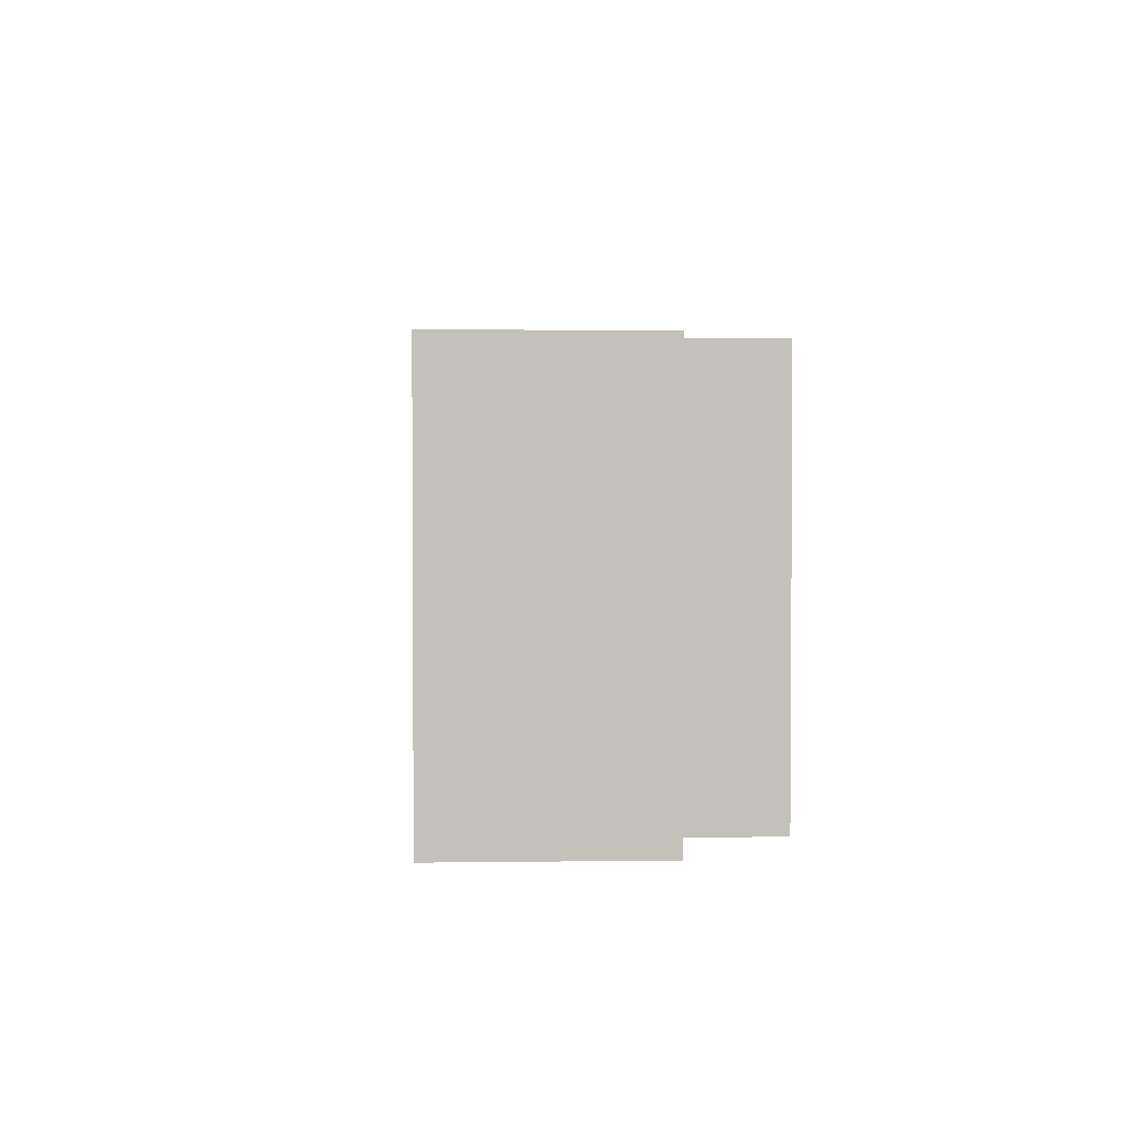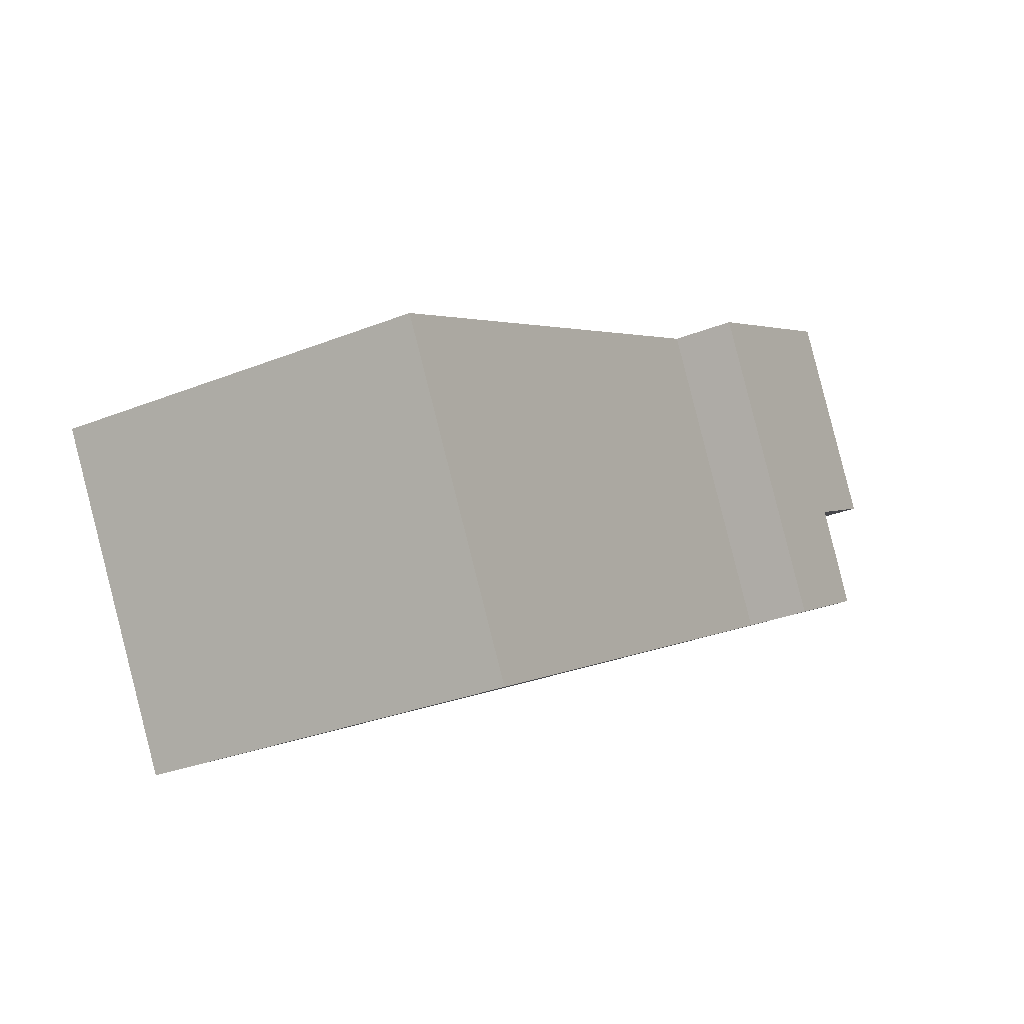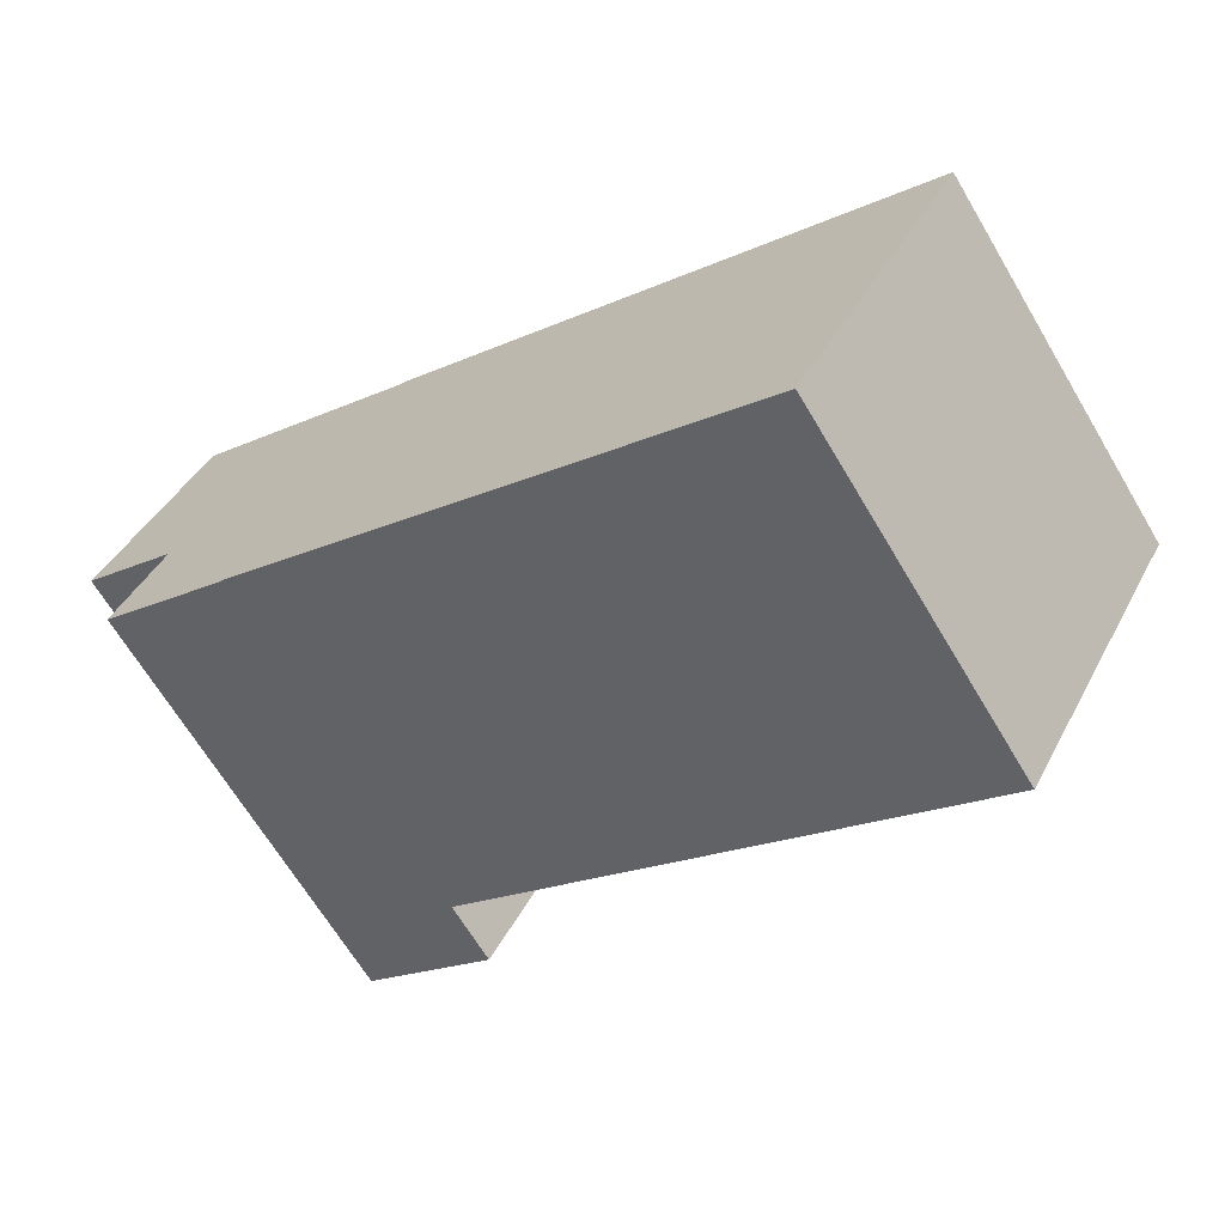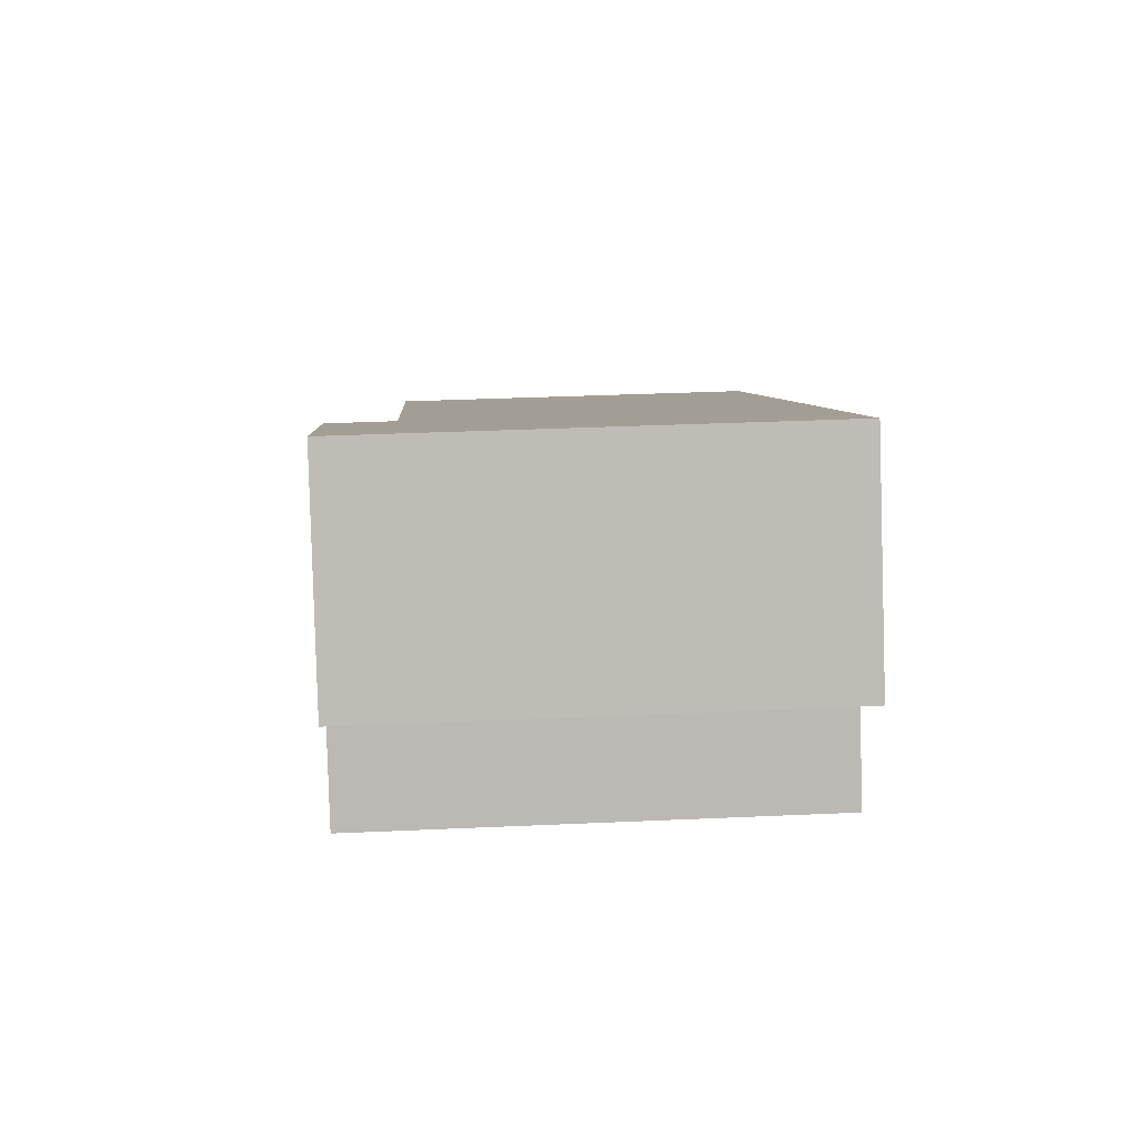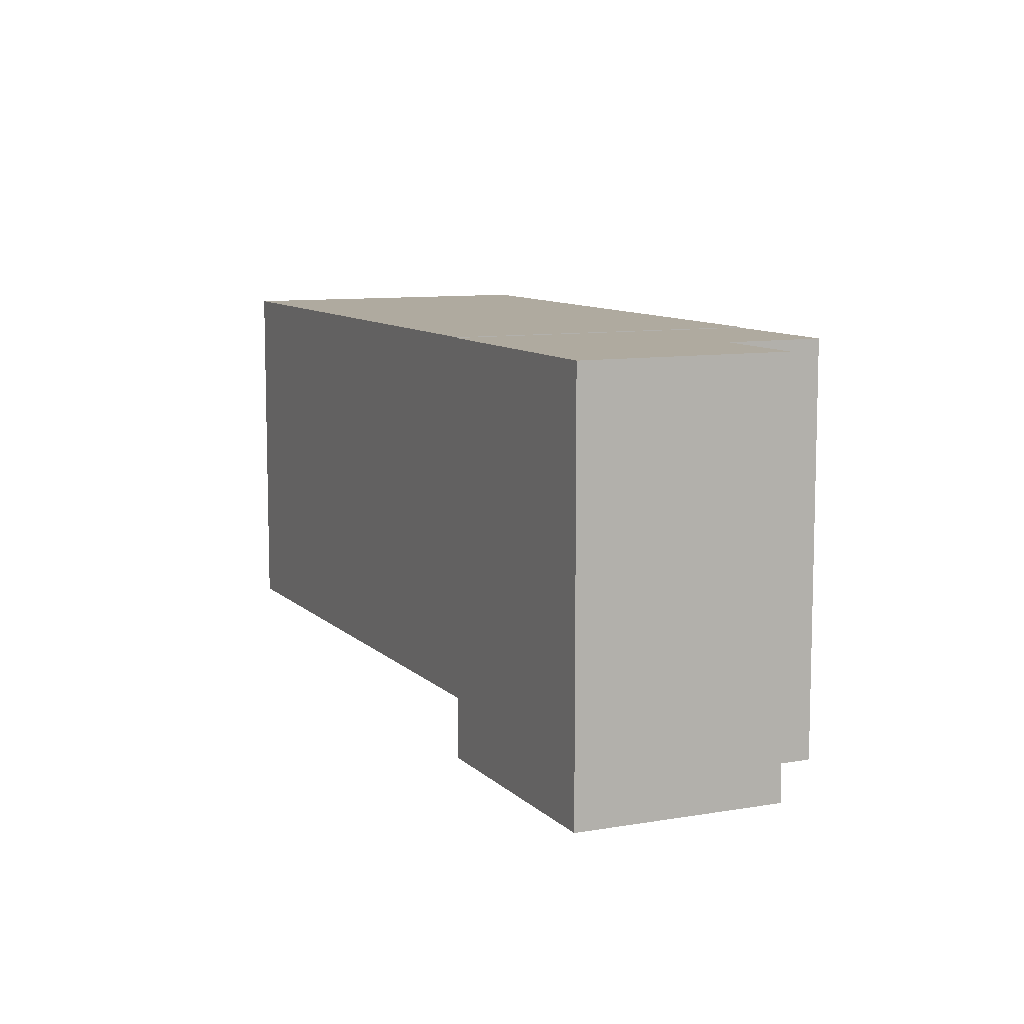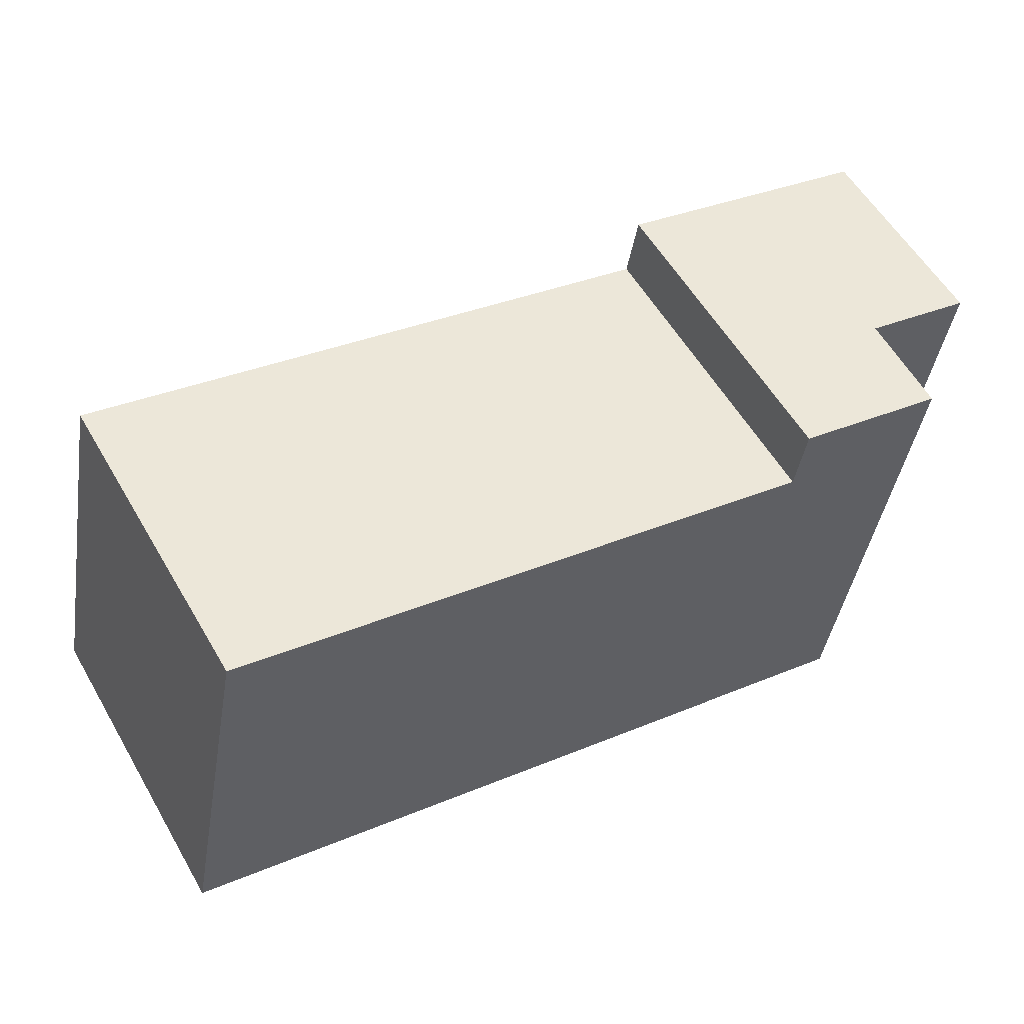
<metadata>
{"format":"obj","ext":"obj","renderer":"f3d","projection":"perspective","resolution":1024,"background":"white","views":[{"elev":2.7,"azim":58.0,"up":"+Y"},{"elev":-30.5,"azim":-60.1,"up":"+Z"},{"elev":-66.5,"azim":-149.3,"up":"+Z"},{"elev":34.5,"azim":86.5,"up":"+Z"},{"elev":9.4,"azim":36.4,"up":"+Y"},{"elev":-41.4,"azim":-9.2,"up":"+Z"}]}
</metadata>
<code>
v  1.497 11.38 0.8309
v  4.187 11.38 -7.495
v  0.0002425 11.38 -0.0003594
v  7.712 11.38 -5.512
v  6.436 11.38 -3.055
v  6.209 11.38 3.449
v  9.021 11.38 -1.61
v  -9.959 11.4 -15.46
v  0.0002429 11.4 -0.00036
v  4.188 11.4 -7.495
v  -4.277 11.4 -2.376
v  -12.67 11.4 -7.041
v  -14.26 11.4 -7.922
v  1.497 -5.09e-17 0.8312
v  9.021 9.856e-17 -1.61
v  6.208 -2.112e-16 3.45
v  0 0 0
v  6.436 1.87e-16 -3.055
v  4.187 4.589e-16 -7.495
v  7.712 3.375e-16 -5.511
v  4.187 1.67 -7.495
v  -14.26 1.67 -7.922
v  -9.96 1.67 -15.46
v  -12.67 1.67 -7.041
v  -4.277 1.67 -2.376
v  3.559e-05 1.67 -5.275e-05
g defaultobject
f 1 2 3
f 2 1 4
f 4 1 5
f 5 1 6
f 5 6 7
f 8 9 10
f 9 8 11
f 11 8 12
f 12 8 13
f 14 15 16
f 15 14 17
f 15 17 18
f 18 17 19
f 18 19 20
f 21 22 23
f 22 21 24
f 24 21 25
f 25 21 26
f 14 3 17
f 3 14 1
f 16 1 14
f 1 16 6
f 15 6 16
f 6 15 7
f 5 15 18
f 15 5 7
f 20 5 18
f 5 20 4
f 2 20 19
f 20 2 4
f 3 19 17
f 19 3 2
f 8 21 23
f 21 8 10
f 13 23 22
f 23 13 8
f 24 13 22
f 13 24 12
f 25 12 24
f 12 25 11
f 26 11 25
f 11 26 9
f 21 9 26
f 9 21 10

</code>
